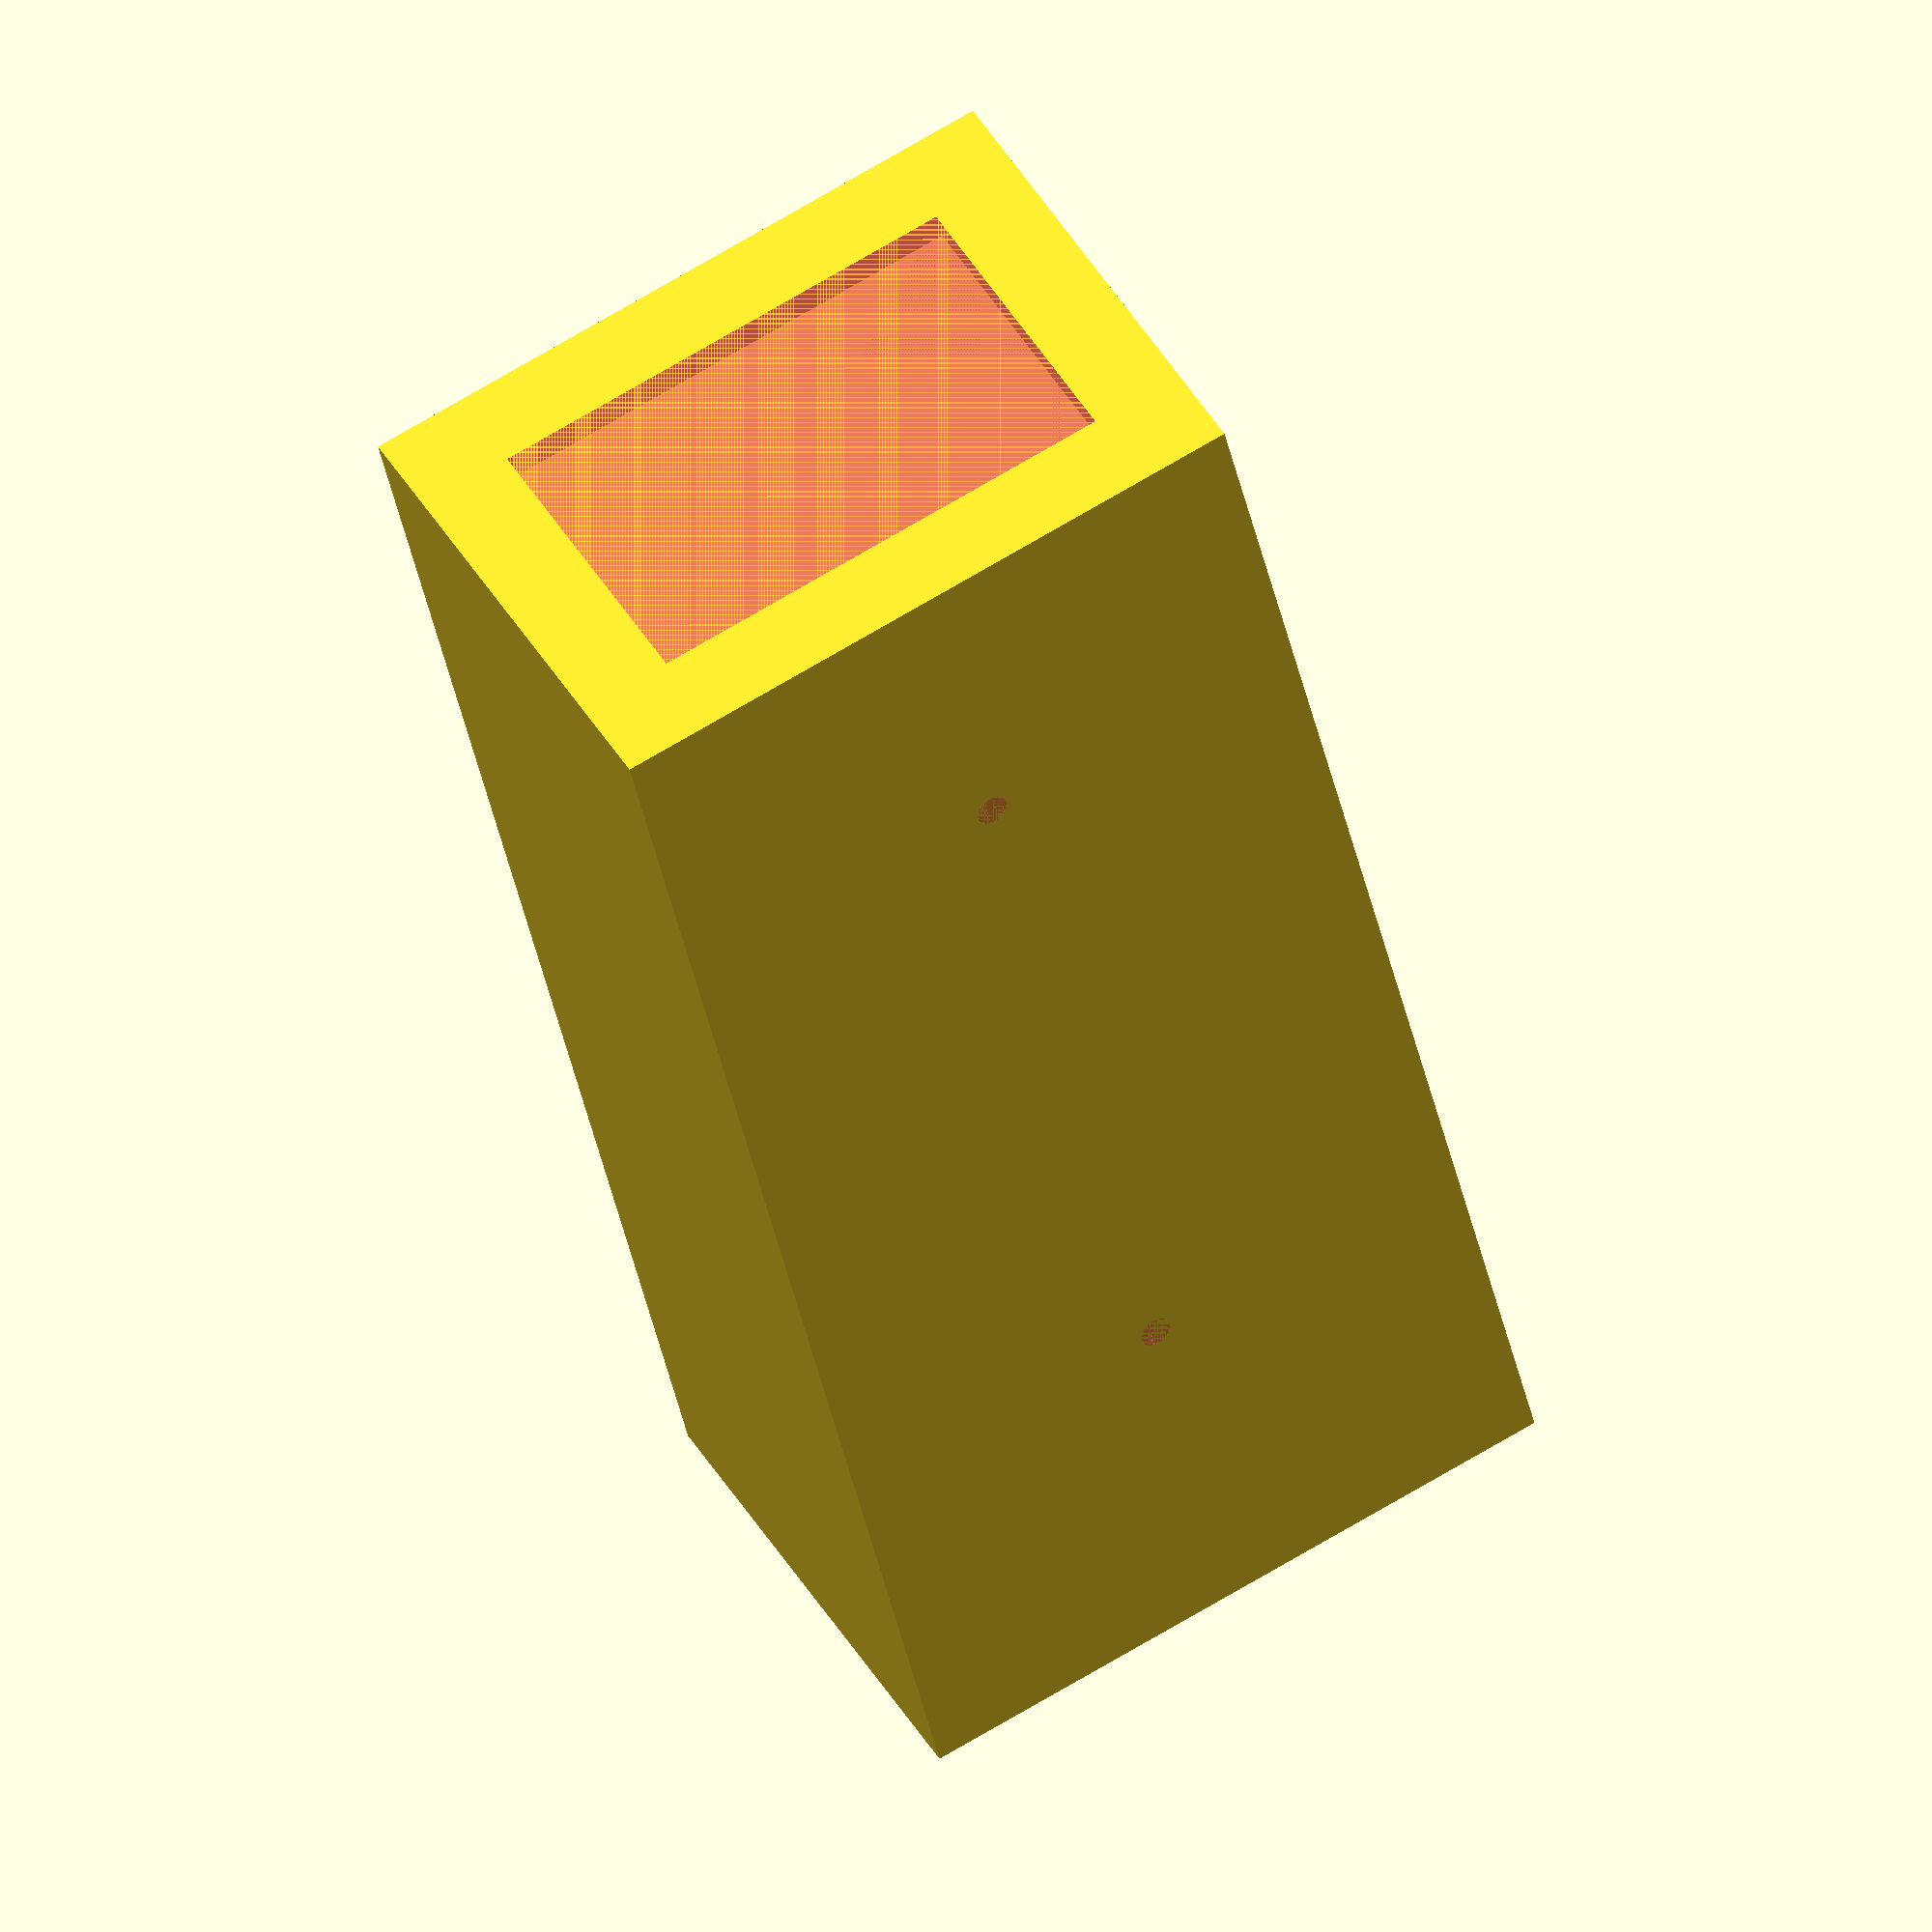
<openscad>


//$fn => number of fragments, increase to create higher res rendering for 3D printing 
$fn=60;

//dimensions of power supply
WIDTH = 38;
HEIGTH = 28;
LENGTH = 93;

BASE_OPENING_WIDTH = 30;
BASE_OPENING_HEIGHT = 20;

FRONT_OPENING_OFFSET = 6;

WALL_THICKNESS = 1.8;

HOLE_SIZE = 1;
COUNTER_SINK_DEPTH = 0.8;


outter_cube_width = WIDTH + WALL_THICKNESS*2;
outter_cube_height = HEIGTH + WALL_THICKNESS*2;
module outter_cube(){
    linear_extrude(height = LENGTH + WALL_THICKNESS)
        square([outter_cube_width, outter_cube_height]);
}

module inner_cube() {
    translate([WALL_THICKNESS, WALL_THICKNESS, WALL_THICKNESS])    
        linear_extrude(height = LENGTH)
            square([WIDTH, HEIGTH]);   
}

module hollow_box(){
    difference(){
        outter_cube();
        inner_cube();
    }
}

base_opening_x_offset = (outter_cube_width - BASE_OPENING_WIDTH)/2;
base_opening_y_offset = (outter_cube_height - BASE_OPENING_HEIGHT)/2;
module base_opening(){
    linear_extrude(height = WALL_THICKNESS)
        translate([base_opening_x_offset, base_opening_y_offset, 0])
            square([BASE_OPENING_WIDTH ,BASE_OPENING_HEIGHT ]);
}

front_opening_width = WIDTH - (FRONT_OPENING_OFFSET * 2);
front_opening_x_offset = FRONT_OPENING_OFFSET + WALL_THICKNESS;
front_opening_z_offset = FRONT_OPENING_OFFSET + WALL_THICKNESS;
module front_opening(){
    translate([front_opening_x_offset, 0, front_opening_z_offset])
        linear_extrude(height = LENGTH)
            square([front_opening_width ,WALL_THICKNESS ]);
}


module mounting_hole(){
    union(){
        translate([0, HEIGTH + WALL_THICKNESS*2, 0]){
            rotate([90, 0, 0])    
                linear_extrude(height = WALL_THICKNESS) circle(HOLE_SIZE);
        }
        translate([0, HEIGTH+WALL_THICKNESS+COUNTER_SINK_DEPTH, 0]){
            rotate([90, 0, 0])    
                linear_extrude(height = COUNTER_SINK_DEPTH) circle(HOLE_SIZE*3);
        }
    }      
}

center_back = outter_cube_width/2;

difference(){
    hollow_box();
   # union(){
        base_opening();
        front_opening();
        translate([center_back, 0, 20])  mounting_hole();
        translate([center_back, 0, 70])  mounting_hole();
    }
}


    


</openscad>
<views>
elev=219.6 azim=29.1 roll=348.7 proj=o view=solid
</views>
